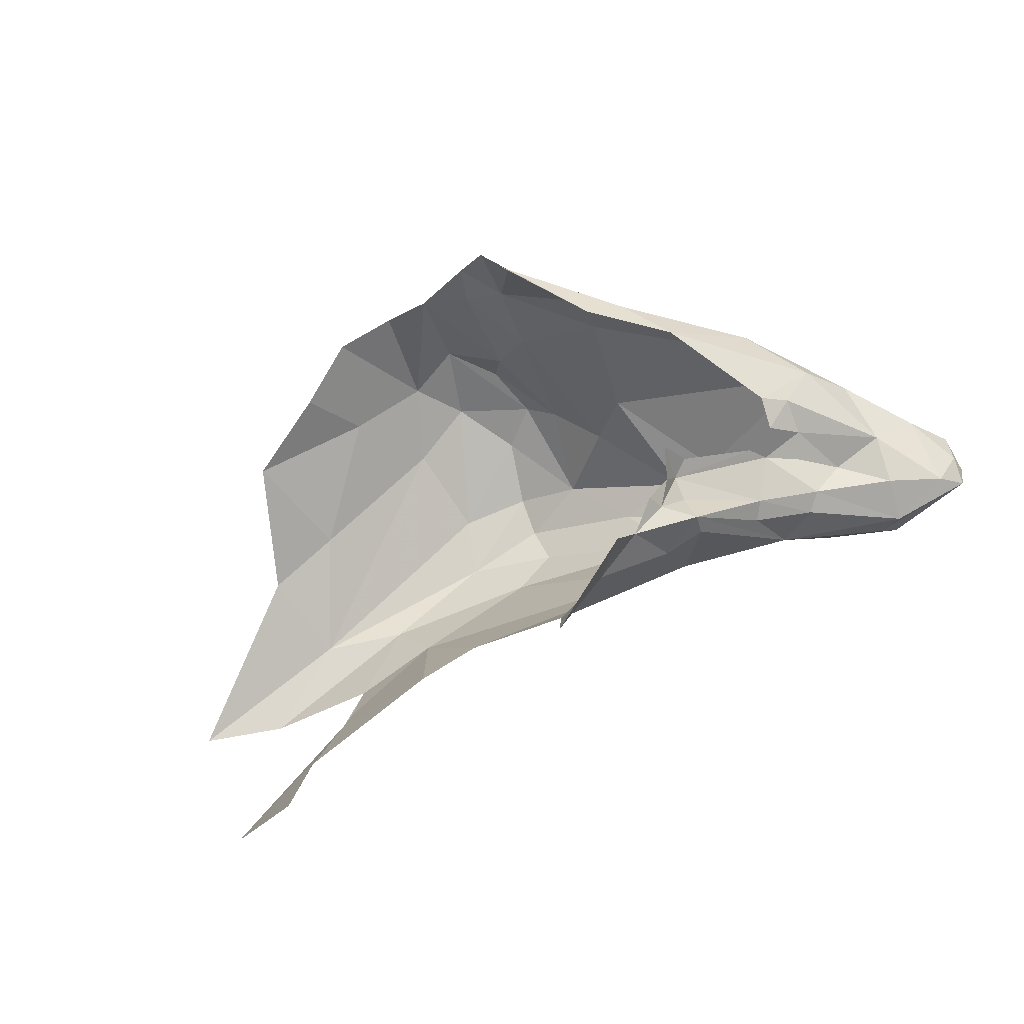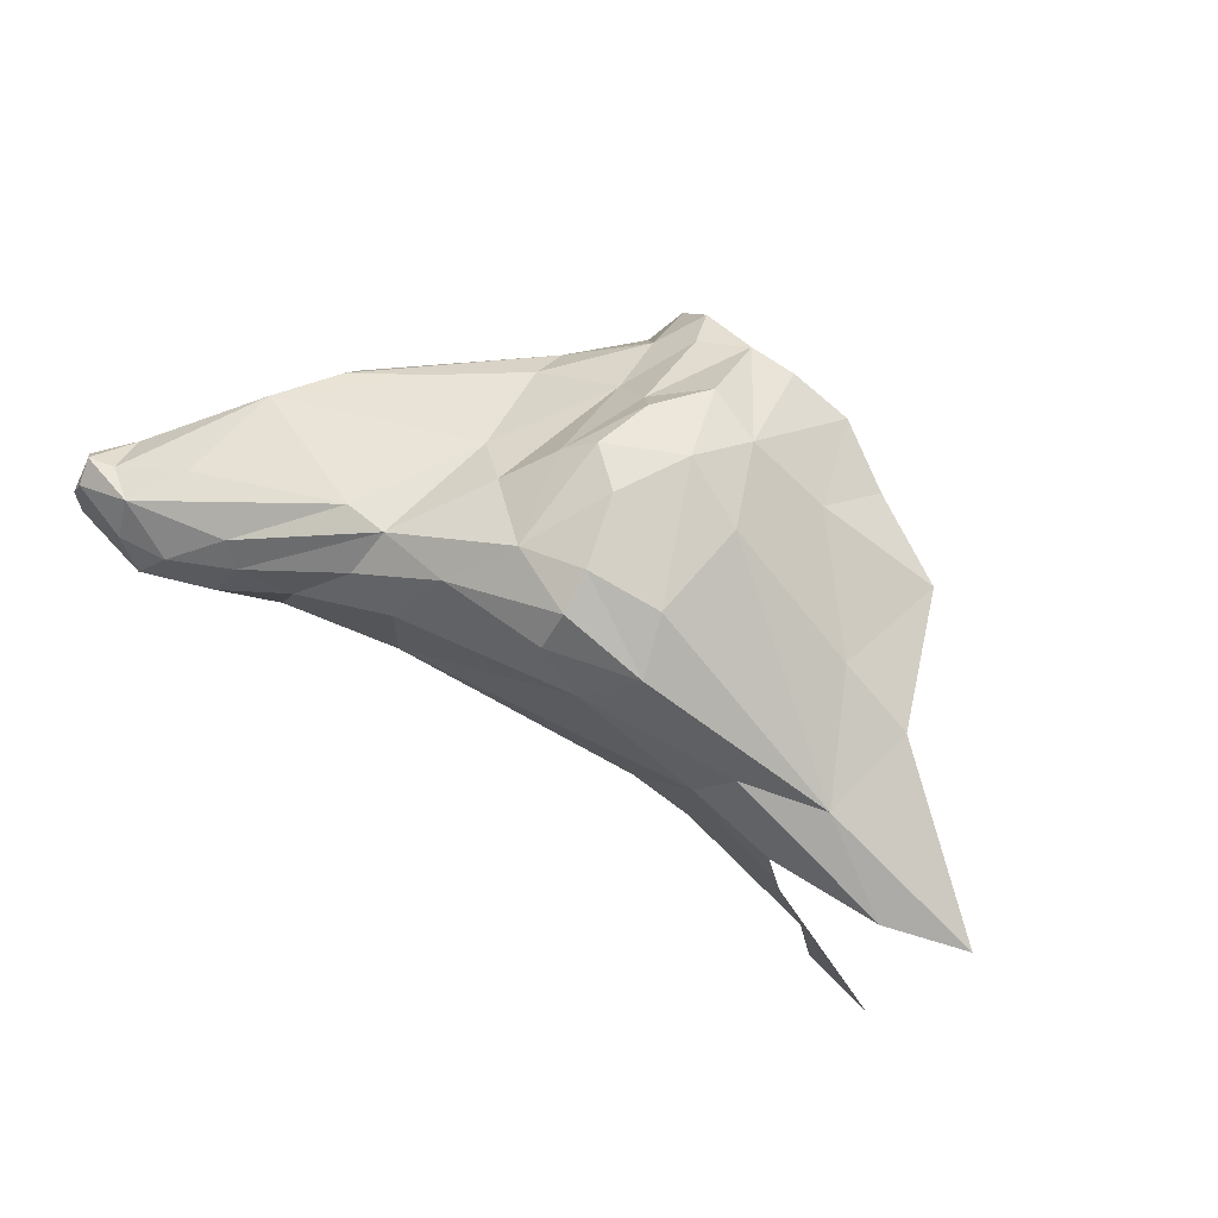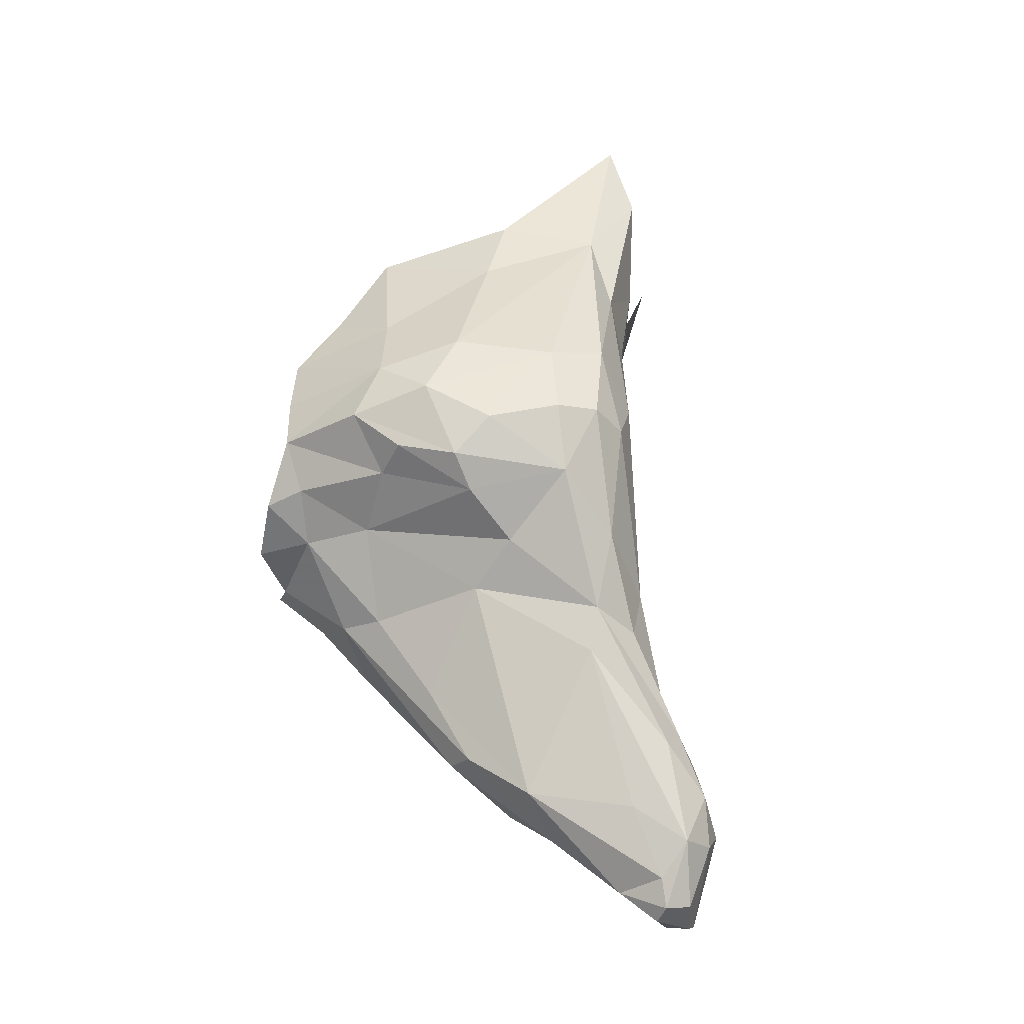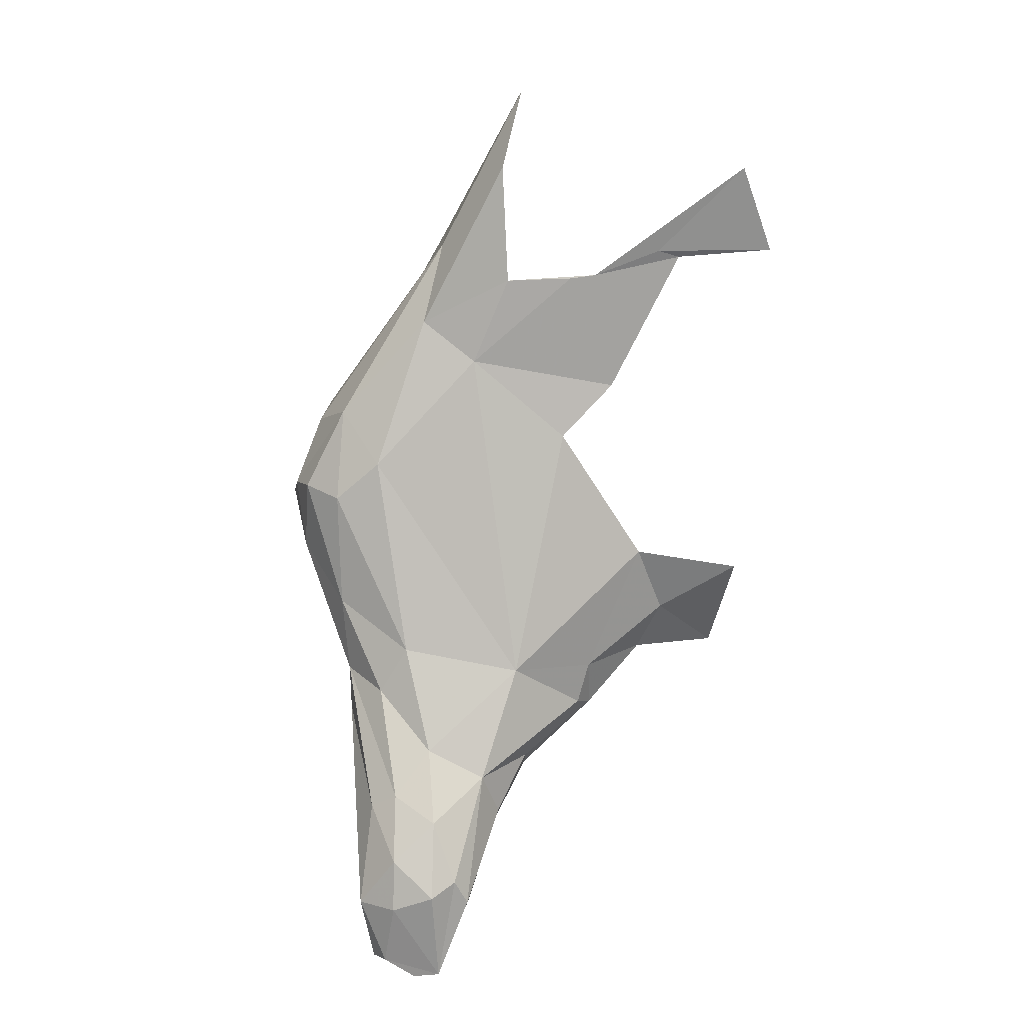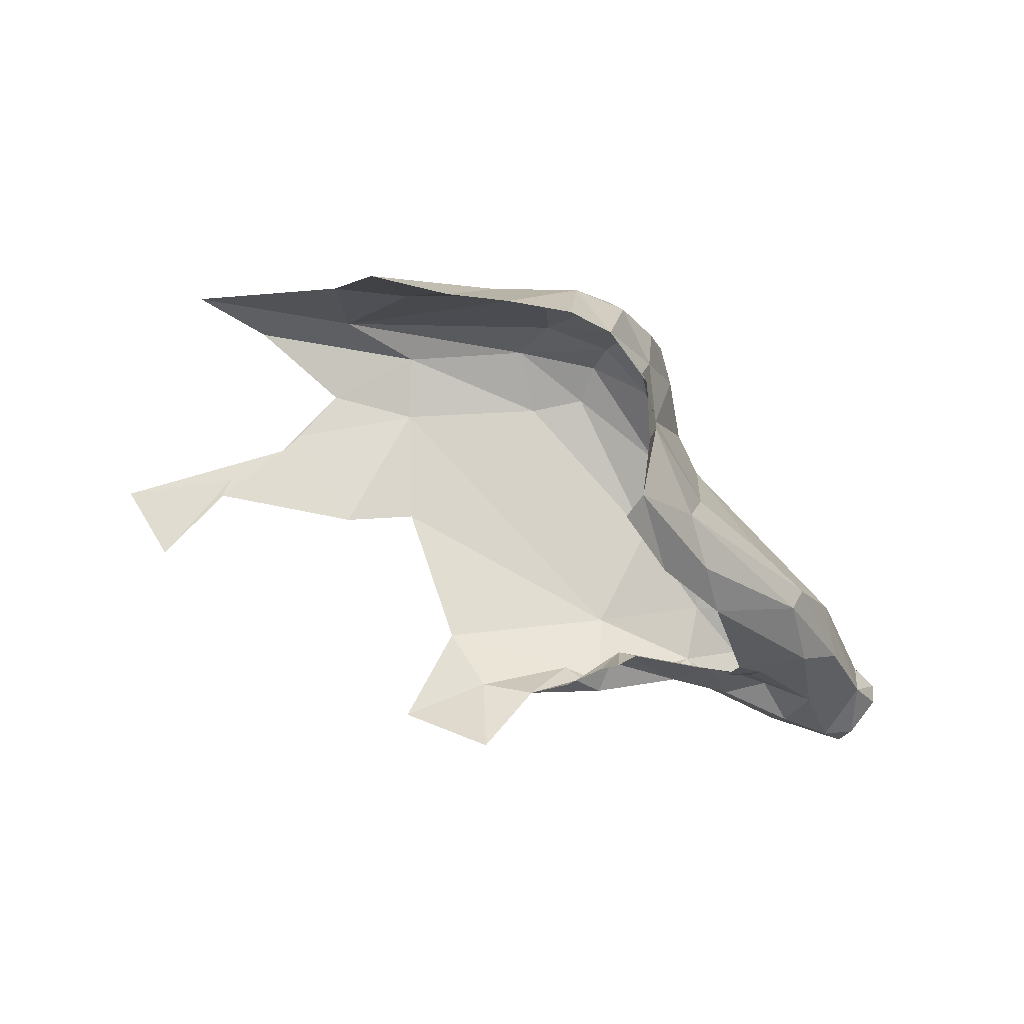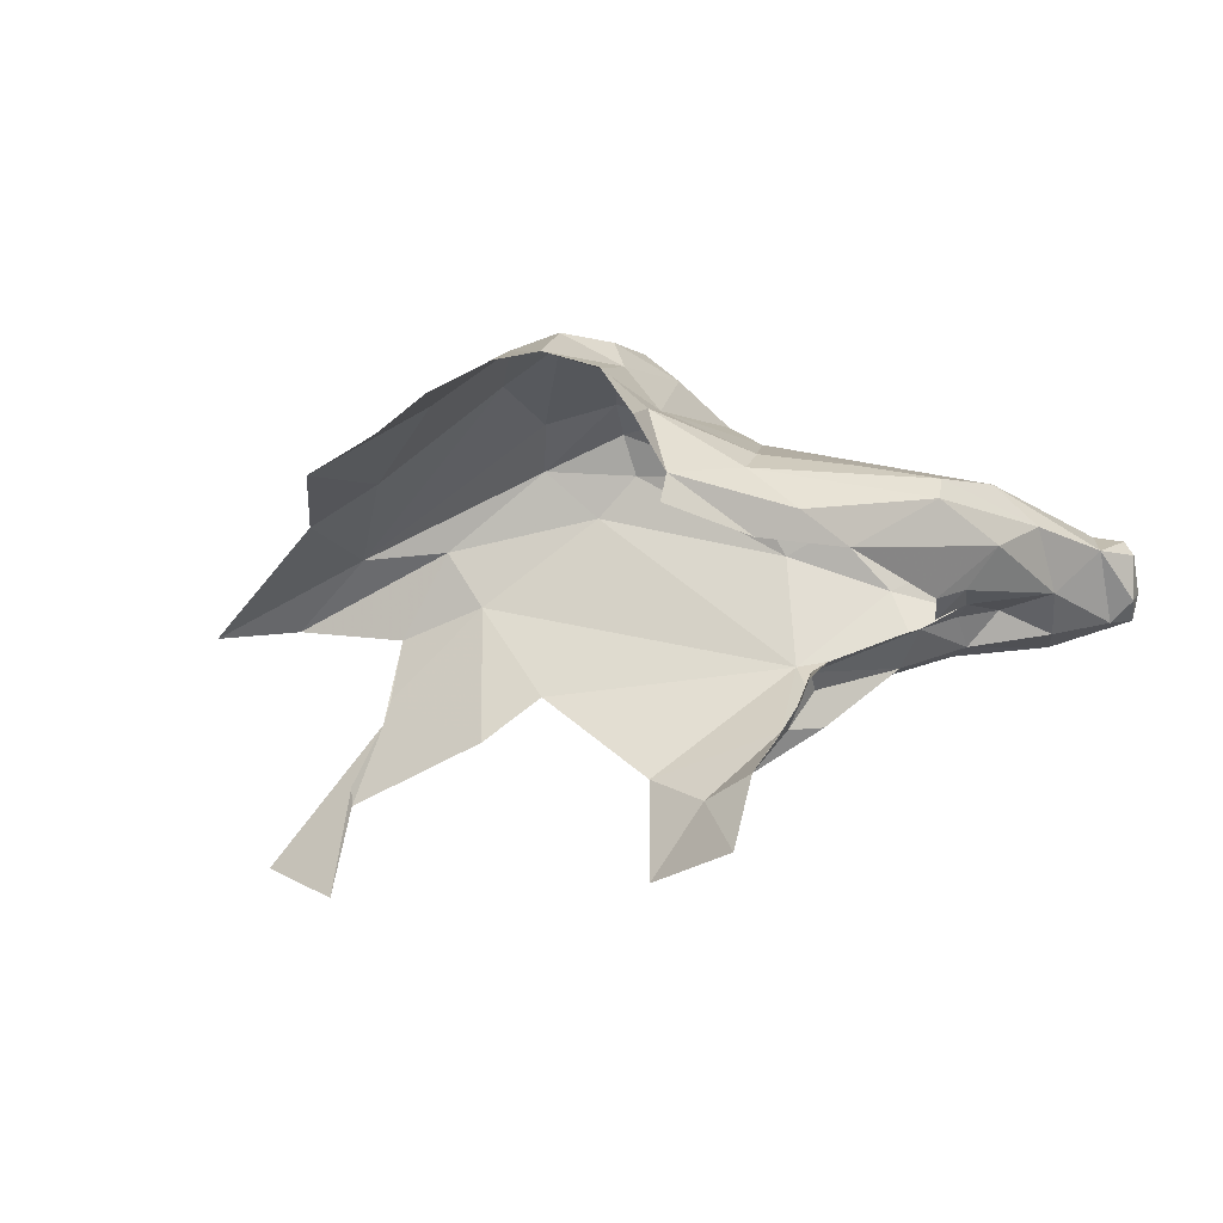
<metadata>
{"format":"obj","ext":"obj","renderer":"f3d","projection":"perspective","resolution":1024,"background":"white","views":[{"elev":-76.1,"azim":-148.2,"up":"+Z"},{"elev":71.8,"azim":39.0,"up":"+Z"},{"elev":64.3,"azim":-82.7,"up":"+Z"},{"elev":-76.4,"azim":82.1,"up":"+Y"},{"elev":73.7,"azim":-149.4,"up":"+Y"},{"elev":-20.9,"azim":-159.0,"up":"+Z"}]}
</metadata>
<code>
v 1.62 0.3202 1.65
v 0.7592 0.2551 1.84
v 0.7371 0.275 1.843
v 1.005 0.7686 2.023
v 0.8091 0.2316 1.868
v 1.497 0.3422 1.711
v 0.9782 0.427 1.581
v 1.099 0.3679 1.571
v 1.03 0.3745 1.66
v 0.9525 0.2768 1.988
v 1.46 0.3388 1.813
v 1.522 0.3416 1.598
v 0.8914 0.2805 2.013
v 0.9022 0.3297 2.059
v 0.7768 0.2098 1.976
v 1.501 0.337 1.738
v 0.8088 0.3126 1.813
v 0.7729 0.353 1.843
v 0.9644 0.7785 1.957
v 0.9848 0.6359 2.028
v 1.107 0.3434 1.702
v 1.047 0.3888 2.14
v 0.8889 0.4061 1.787
v 0.8933 0.3771 1.776
v 1.476 0.5206 2.009
v 0.8263 0.2911 1.814
v 1.673 0.3902 1.937
v 1.438 0.3366 1.922
v 1.368 0.3607 2.021
v 1.577 0.3486 1.948
v 0.9206 0.3976 1.725
v 1.165 0.6402 2.133
v 1.053 0.5994 2.142
v 1.248 0.3368 1.824
v 1.321 0.3503 1.77
v 0.6959 0.2788 1.882
v 1.452 0.3375 1.843
v 1.009 0.5031 2.13
v 0.9435 0.2788 1.843
v 1.124 0.4075 2.163
v 0.9474 0.3336 1.746
v 0.9644 0.3957 1.68
v 1.21 0.4259 2.143
v 0.8346 0.2348 1.941
v 0.8776 0.4563 1.761
v 0.8655 0.4212 1.791
v 1.021 0.7266 2.044
v 0.8953 0.3341 1.752
v 0.9937 0.3227 2.08
v 1.133 0.359 2.145
v 1.213 0.5481 2.139
v 1.208 0.7649 2.03
v 1.258 0.6487 2.075
v 1.289 0.7238 2.013
v 1.134 0.7592 2.059
v 0.7561 0.1855 1.923
v 0.6699 0.1485 1.913
v 1.399 0.6763 2
v 1.382 0.5313 2.046
v 0.6886 0.1664 1.886
v 0.7864 0.376 1.831
v 0.6445 0.2301 1.862
v 1.466 0.3984 2.011
v 1.094 0.663 2.132
v 1.033 0.6192 2.099
v 0.7175 0.3542 1.865
v 1.079 0.7532 2.063
v 0.736 0.3213 1.864
v 0.9715 0.7134 1.994
v 0.9263 0.4199 1.71
v 0.8971 0.4188 1.752
v 1.129 0.3259 2.103
v 0.6598 0.1751 1.866
v 1.236 0.3628 2.11
v 0.8889 0.3585 1.736
v 0.6291 0.2842 1.891
v 1.329 0.3386 1.95
v 1.182 0.3189 2.056
v 0.9158 0.4851 2.041
v 1.13 0.5753 2.164
v 0.5597 0.1656 1.89
v 0.6432 0.1586 1.959
v 0.5657 0.176 1.961
v 0.6728 0.3875 1.993
v 0.7135 0.4679 1.973
v 0.8331 0.6231 1.893
v 1.094 0.4895 2.171
v 1.043 0.5264 2.159
v 0.7082 0.4005 1.864
v 0.967 0.4478 2.088
v 0.8838 0.6086 1.971
v 0.7955 0.5636 1.866
v 0.7365 0.4253 1.849
v 0.6655 0.4092 1.908
v 0.9422 0.7586 1.863
v 0.876 0.6486 1.857
v 0.5493 0.1724 1.921
v 0.7474 0.386 1.839
v 0.5449 0.2137 1.953
v 0.7125 0.4898 1.941
v 0.5564 0.205 1.976
v 0.7038 0.1701 1.967
v 0.9391 0.7473 1.9
v 0.8823 0.6558 1.935
v 0.5825 0.1897 1.882
v 0.5518 0.1997 1.902
v 0.5761 0.2624 1.945
v 0.7927 0.5274 1.977
v 0.63 0.3534 1.948
v 0.755 0.2236 2.005
v 0.8473 0.3315 2.05
v 0.5909 0.2144 1.983
v 0.6682 0.2585 2.007
v 0.6356 0.1889 2.002
f 111 14 79
f 28 37 11
f 7 8 9
f 10 44 39
f 13 14 15
f 23 17 18
f 11 37 35
f 9 8 21
f 3 2 73
f 49 14 13
f 5 48 39
f 49 13 10
f 80 43 51
f 80 51 32
f 24 23 31
f 39 21 34
f 41 9 21
f 4 69 47
f 4 47 67
f 11 6 16
f 2 5 73
f 26 75 5
f 11 16 1
f 75 31 42
f 24 17 23
f 12 1 16
f 15 44 13
f 5 39 44
f 88 64 33
f 45 23 46
f 88 33 38
f 20 91 79
f 20 79 90
f 52 53 54
f 25 58 59
f 25 59 63
f 49 10 72
f 13 44 10
f 9 42 7
f 9 41 42
f 49 72 50
f 40 87 22
f 57 60 56
f 46 23 61
f 40 22 50
f 40 43 87
f 3 73 62
f 22 87 88
f 35 77 34
f 40 50 74
f 90 22 38
f 41 39 48
f 90 38 20
f 4 19 69
f 29 63 74
f 6 12 16
f 18 68 66
f 18 3 68
f 75 24 31
f 75 17 24
f 17 3 18
f 11 35 6
f 31 70 42
f 31 71 70
f 19 103 69
f 47 69 20
f 77 37 28
f 77 28 29
f 53 51 59
f 38 65 20
f 74 63 43
f 23 71 31
f 23 45 71
f 41 75 42
f 22 49 50
f 32 67 64
f 48 5 75
f 32 64 80
f 63 30 27
f 63 27 25
f 30 63 29
f 76 36 62
f 30 29 28
f 64 88 80
f 32 51 53
f 65 38 33
f 65 33 64
f 15 56 44
f 37 77 35
f 26 17 75
f 2 3 17
f 2 26 5
f 2 17 26
f 77 39 34
f 36 66 68
f 52 55 32
f 65 47 20
f 88 38 22
f 63 59 51
f 56 5 44
f 104 91 69
f 74 43 40
f 36 3 62
f 36 68 3
f 47 65 67
f 50 72 74
f 32 53 52
f 41 48 75
f 53 58 54
f 32 55 67
f 18 61 23
f 29 74 78
f 53 59 58
f 60 5 56
f 60 73 5
f 51 43 63
f 78 72 10
f 78 10 39
f 69 91 20
f 67 65 64
f 103 104 69
f 43 80 87
f 74 72 78
f 39 77 78
f 78 77 29
f 79 14 90
f 41 21 39
f 109 107 84
f 81 82 83
f 49 22 14
f 88 87 80
f 89 76 94
f 92 93 94
f 90 14 22
f 81 73 60
f 81 105 73
f 114 101 83
f 97 99 106
f 103 86 104
f 97 106 81
f 107 112 84
f 62 73 105
f 89 94 93
f 111 79 84
f 89 93 98
f 114 113 112
f 112 107 101
f 114 111 113
f 110 15 14
f 112 101 114
f 100 92 94
f 85 84 108
f 85 108 104
f 85 104 100
f 100 104 86
f 81 83 97
f 57 82 81
f 109 84 85
f 107 76 105
f 114 83 82
f 114 82 102
f 101 99 83
f 107 106 99
f 56 102 57
f 66 76 89
f 66 36 76
f 109 100 94
f 109 85 100
f 101 107 99
f 106 107 105
f 106 105 81
f 107 109 76
f 91 104 108
f 91 108 79
f 111 110 14
f 15 102 56
f 62 105 76
f 108 84 79
f 57 81 60
f 92 100 86
f 102 82 57
f 84 112 113
f 114 110 111
f 84 113 111
f 66 89 98
f 86 96 92
f 86 103 96
f 95 96 103
f 76 109 94
f 110 114 102
f 97 83 99
f 110 102 15

</code>
